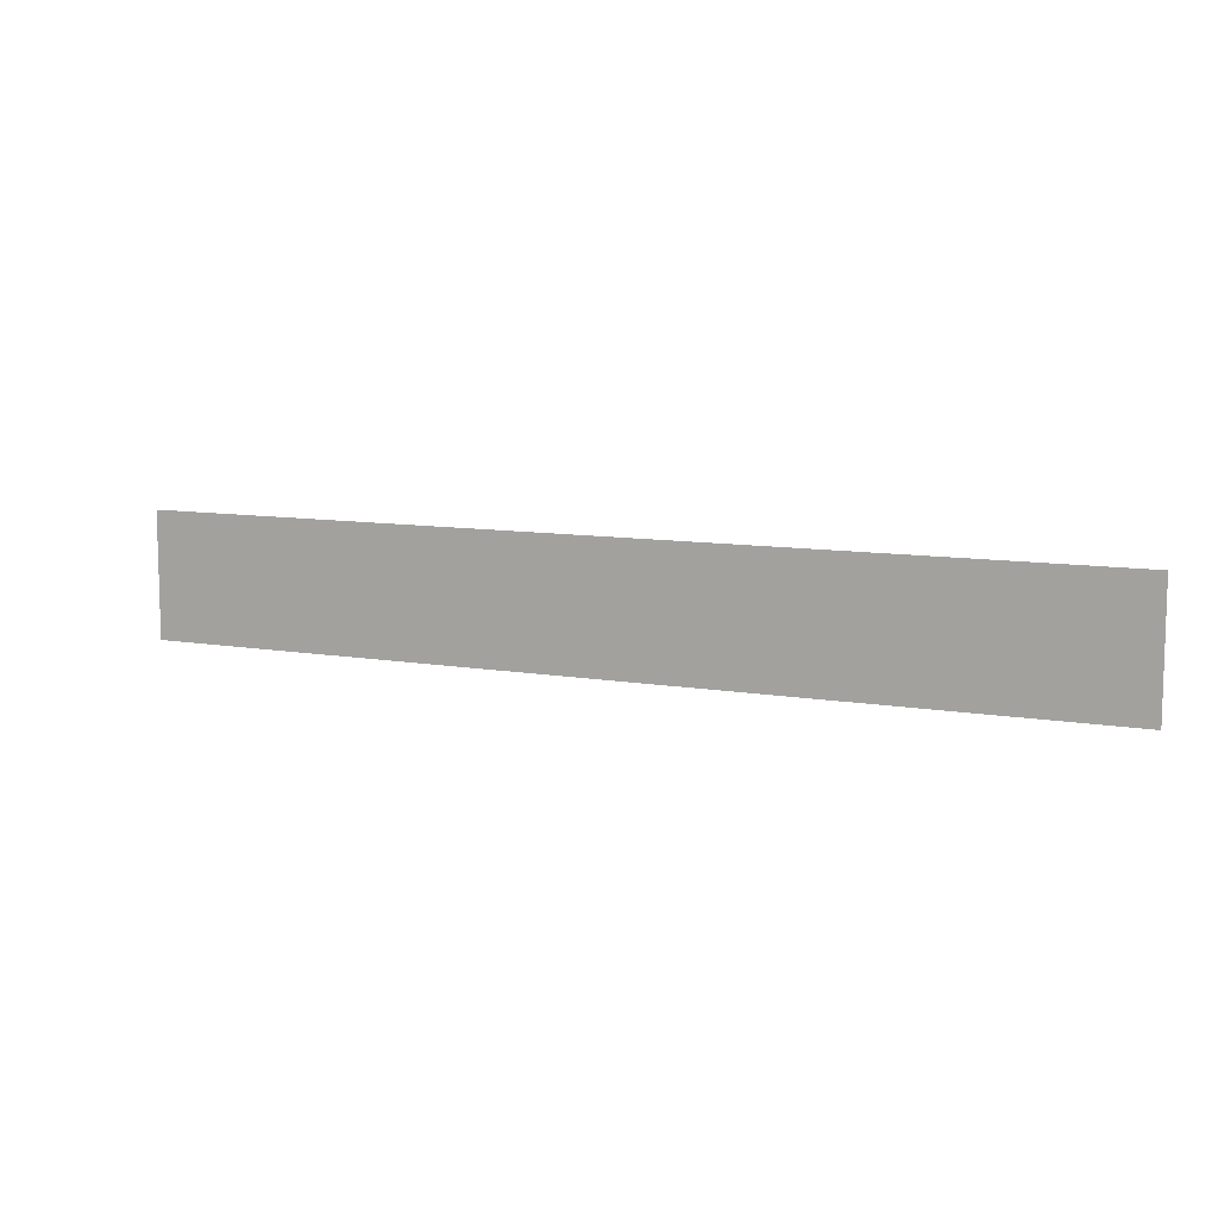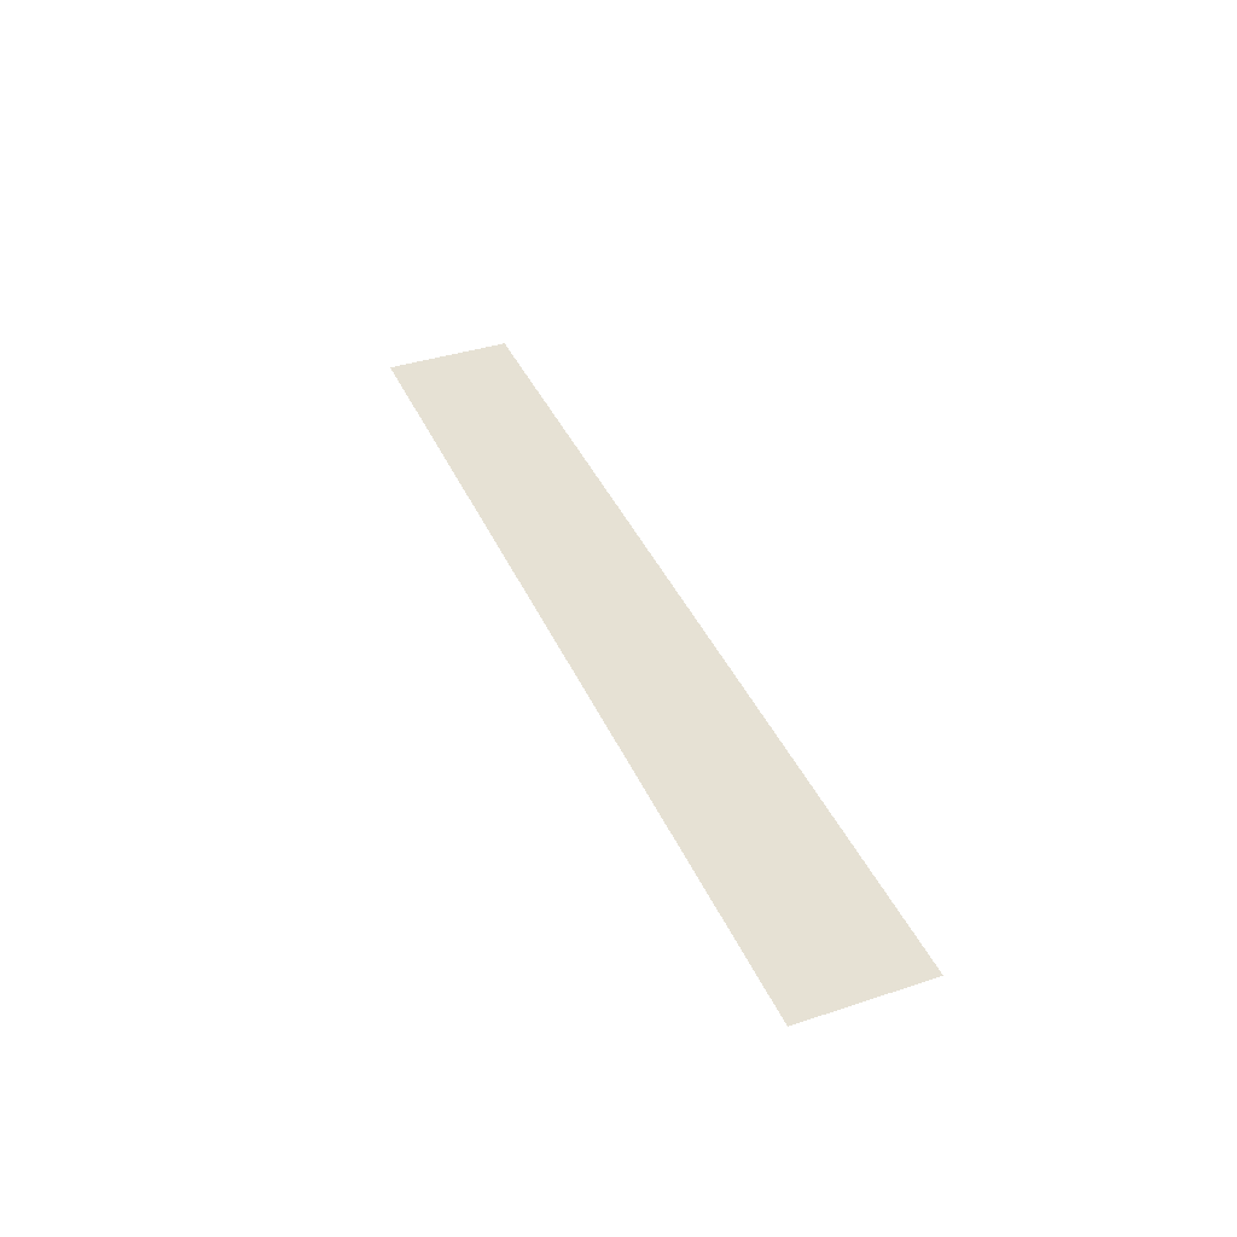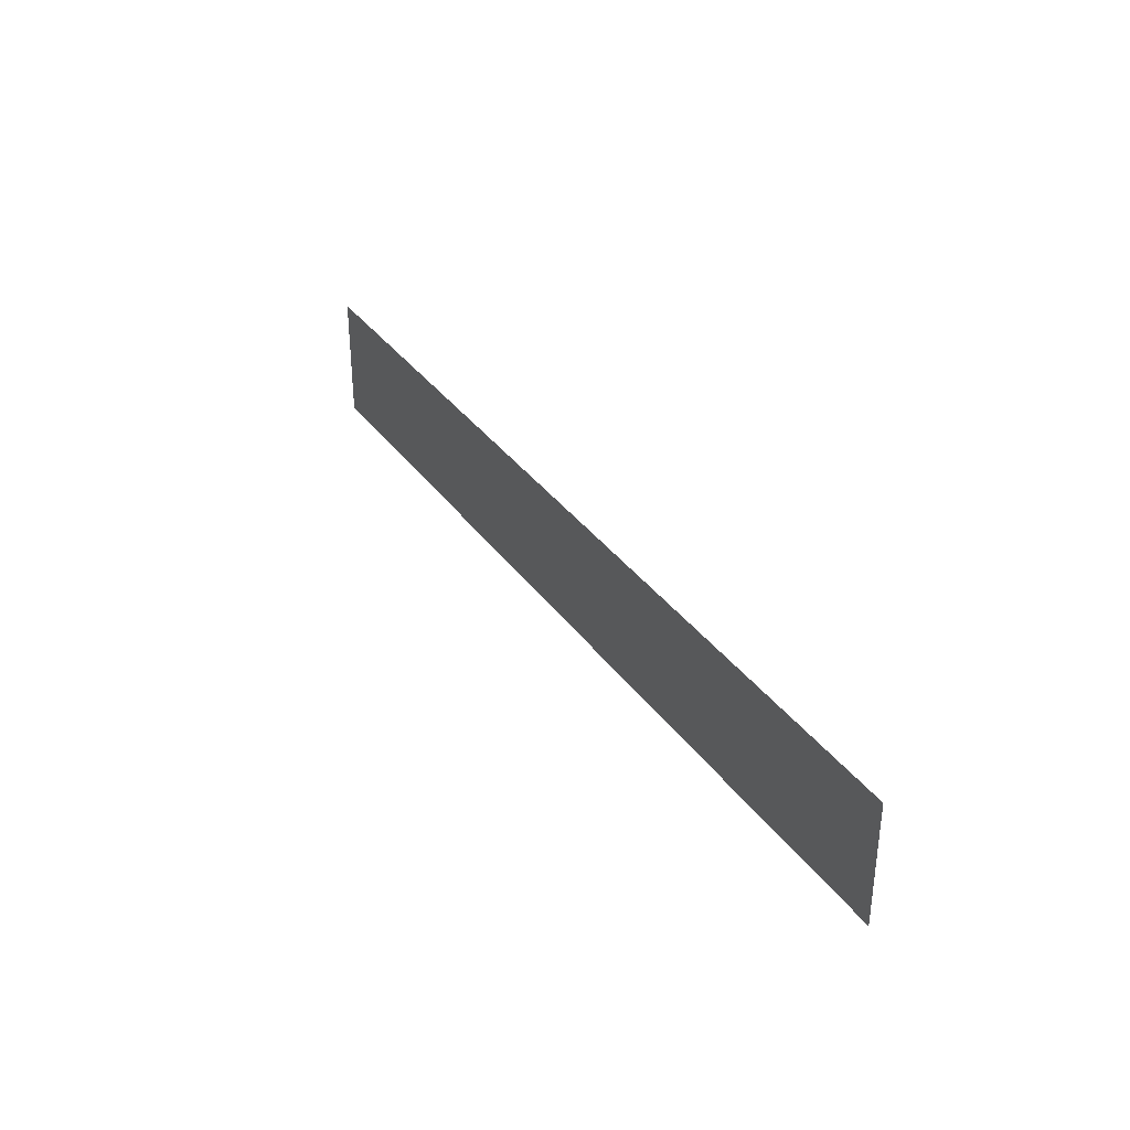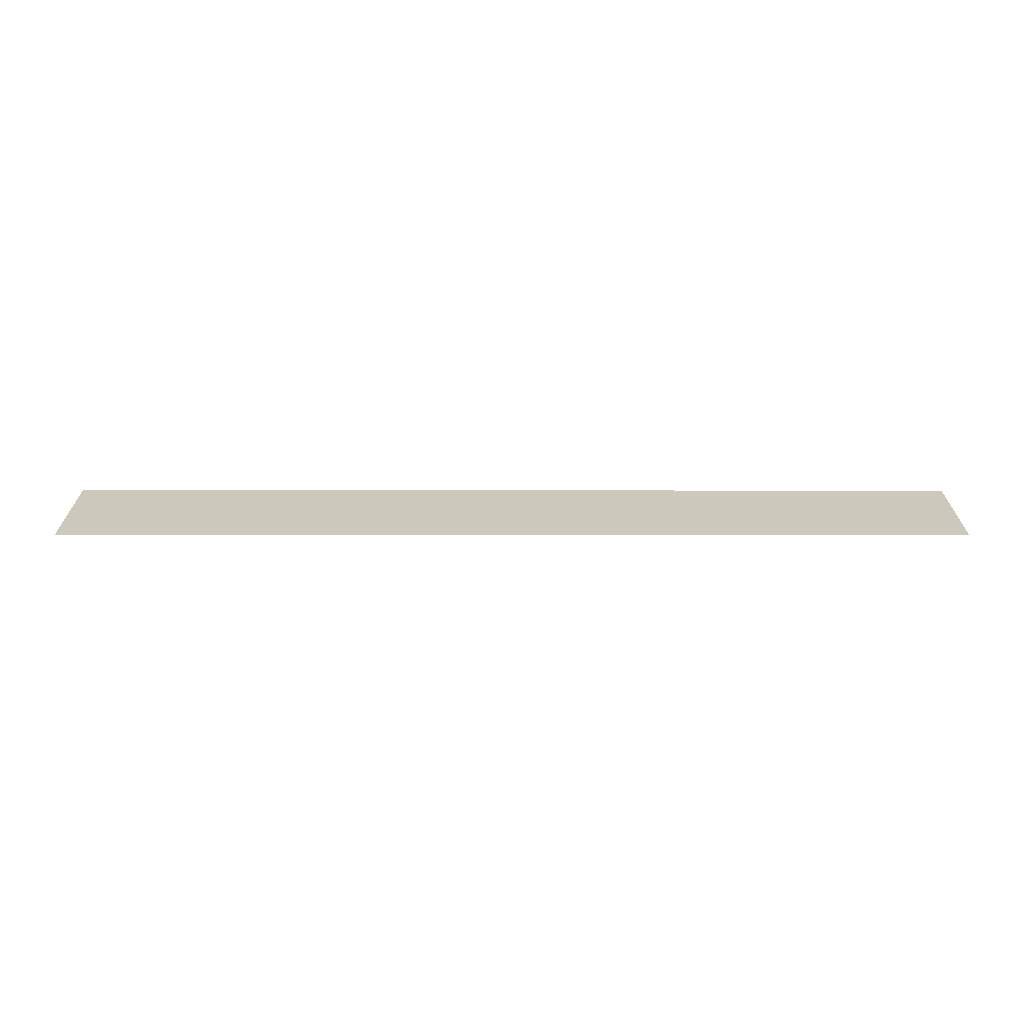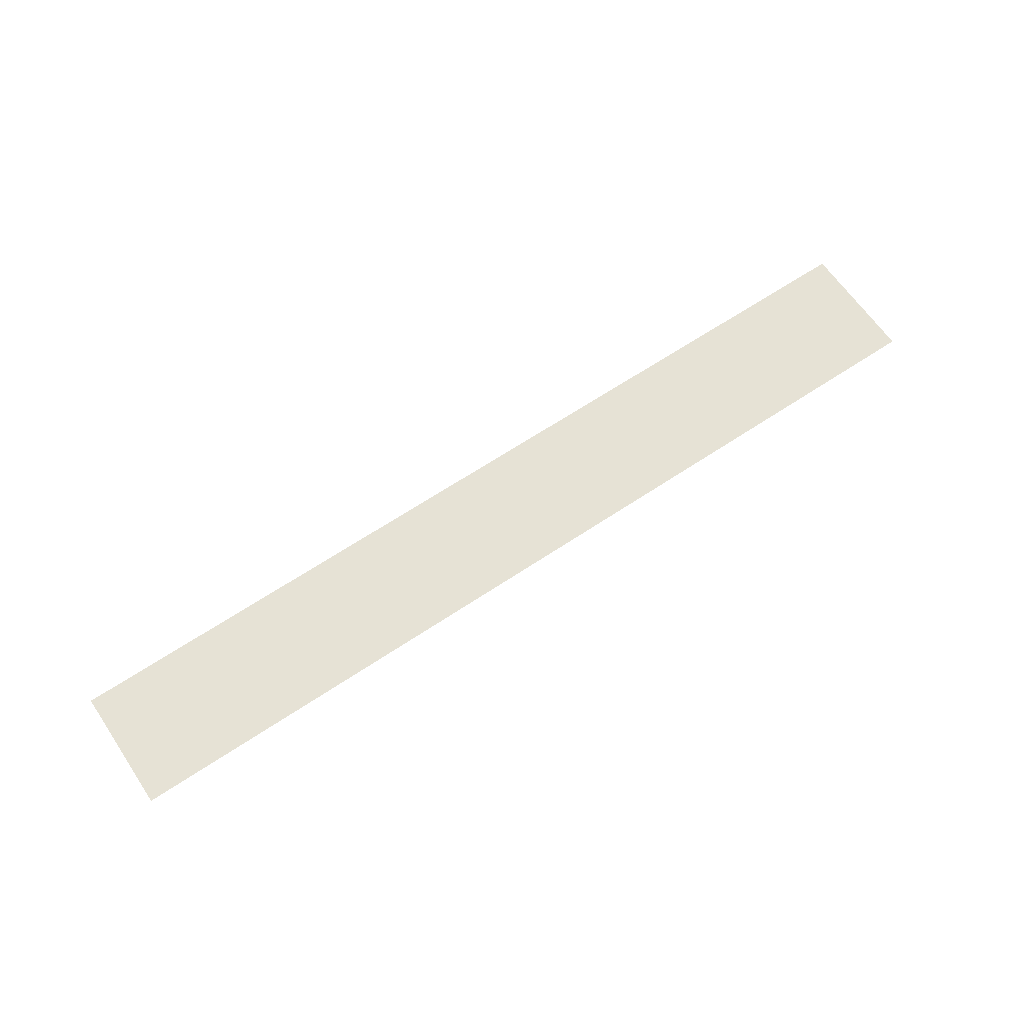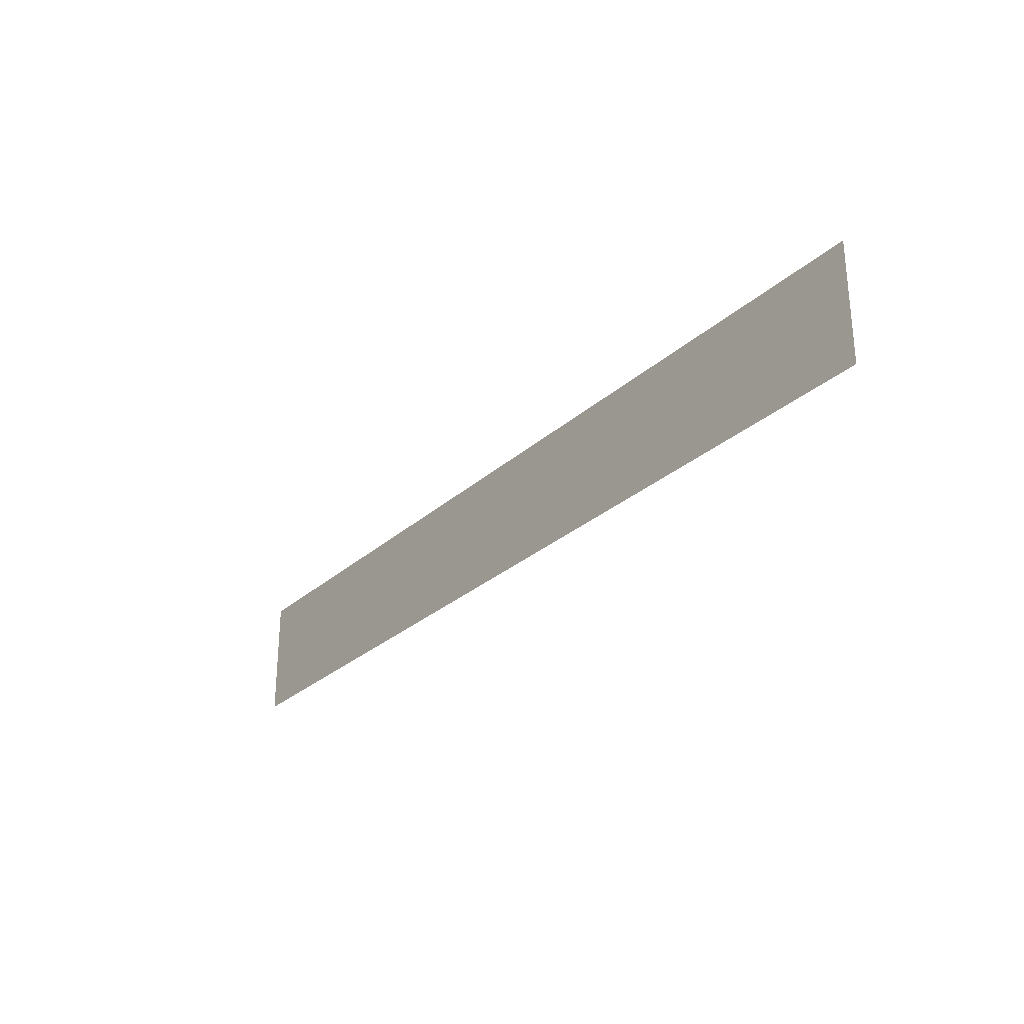
<metadata>
{"format":"obj","ext":"obj","renderer":"f3d","projection":"perspective","resolution":1024,"background":"white","views":[{"elev":9.5,"azim":-155.5,"up":"+Y"},{"elev":39.0,"azim":-112.2,"up":"+Z"},{"elev":34.0,"azim":60.0,"up":"+Y"},{"elev":22.2,"azim":0.1,"up":"+Z"},{"elev":64.0,"azim":-34.1,"up":"+Z"},{"elev":-28.1,"azim":53.0,"up":"+Y"}]}
</metadata>
<code>
o mesh30/mesh30-geometry#mesh30-geometry
v 0.2412 0.3925 0.2595
v -0.2331 0.3294 0.2595
v 0.2412 0.3294 0.2595
v -0.2331 0.3925 0.2595
f 1 2 3
f 2 1 4
f 3 2 1
f 4 1 2

</code>
